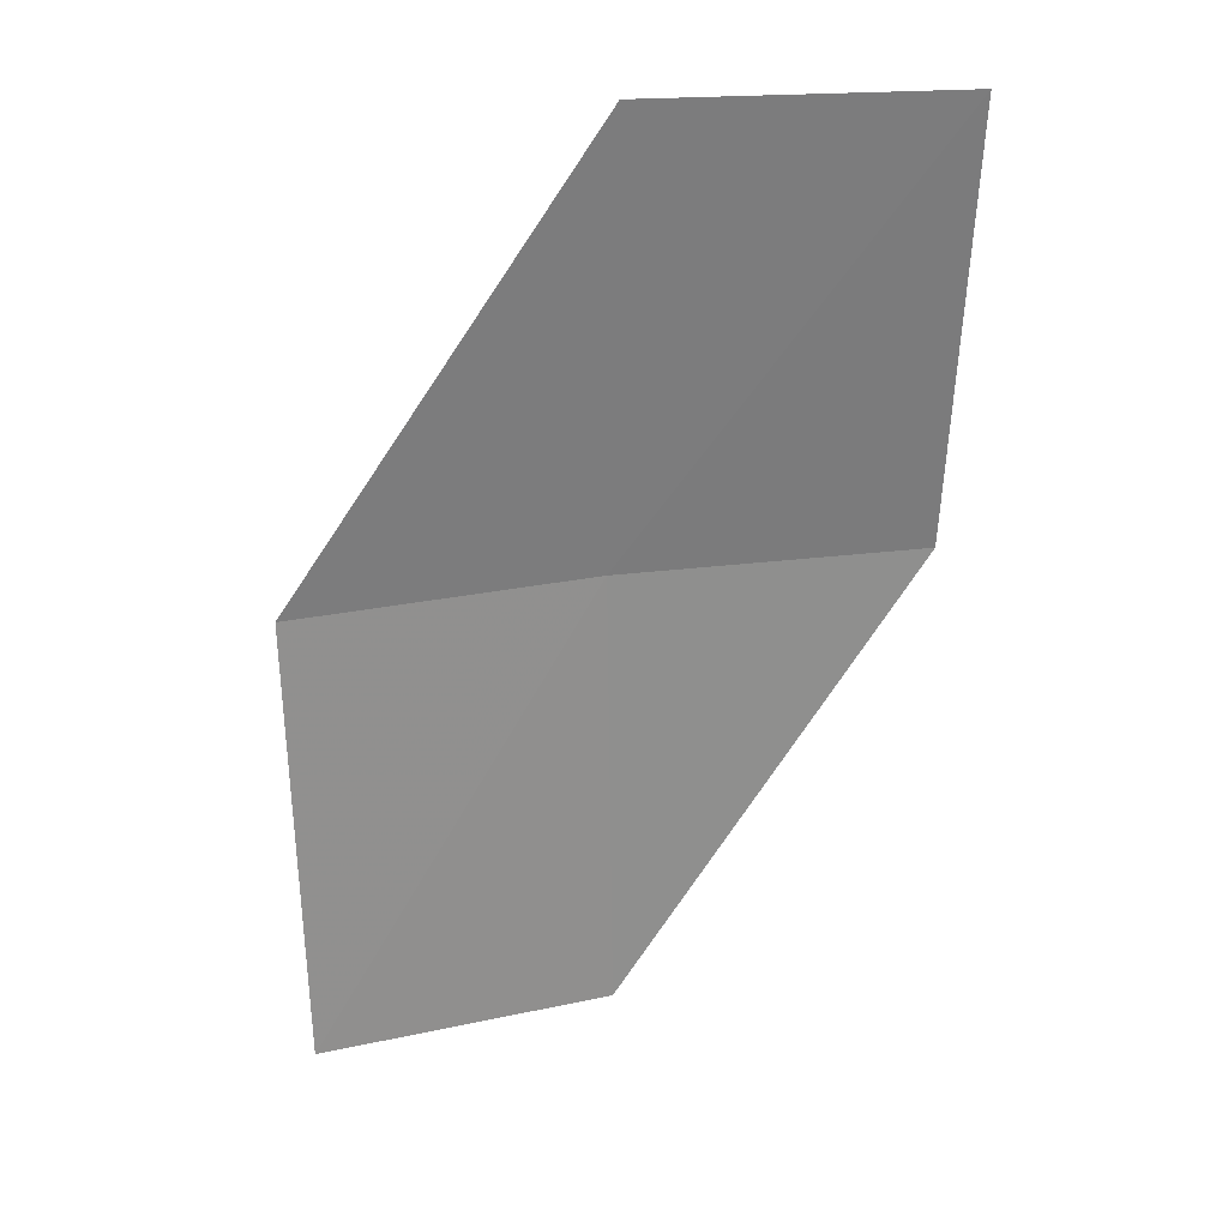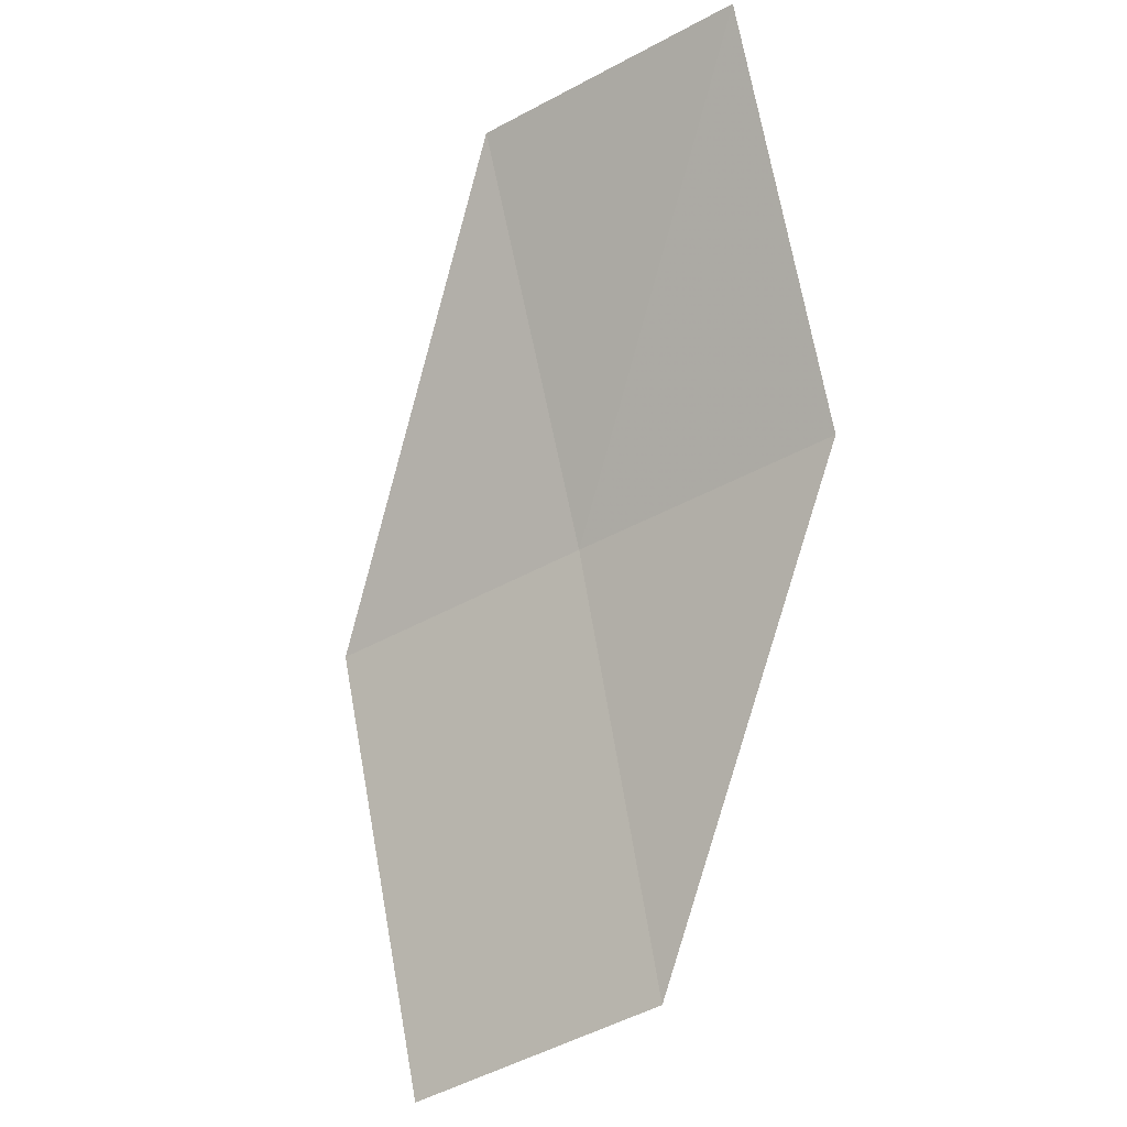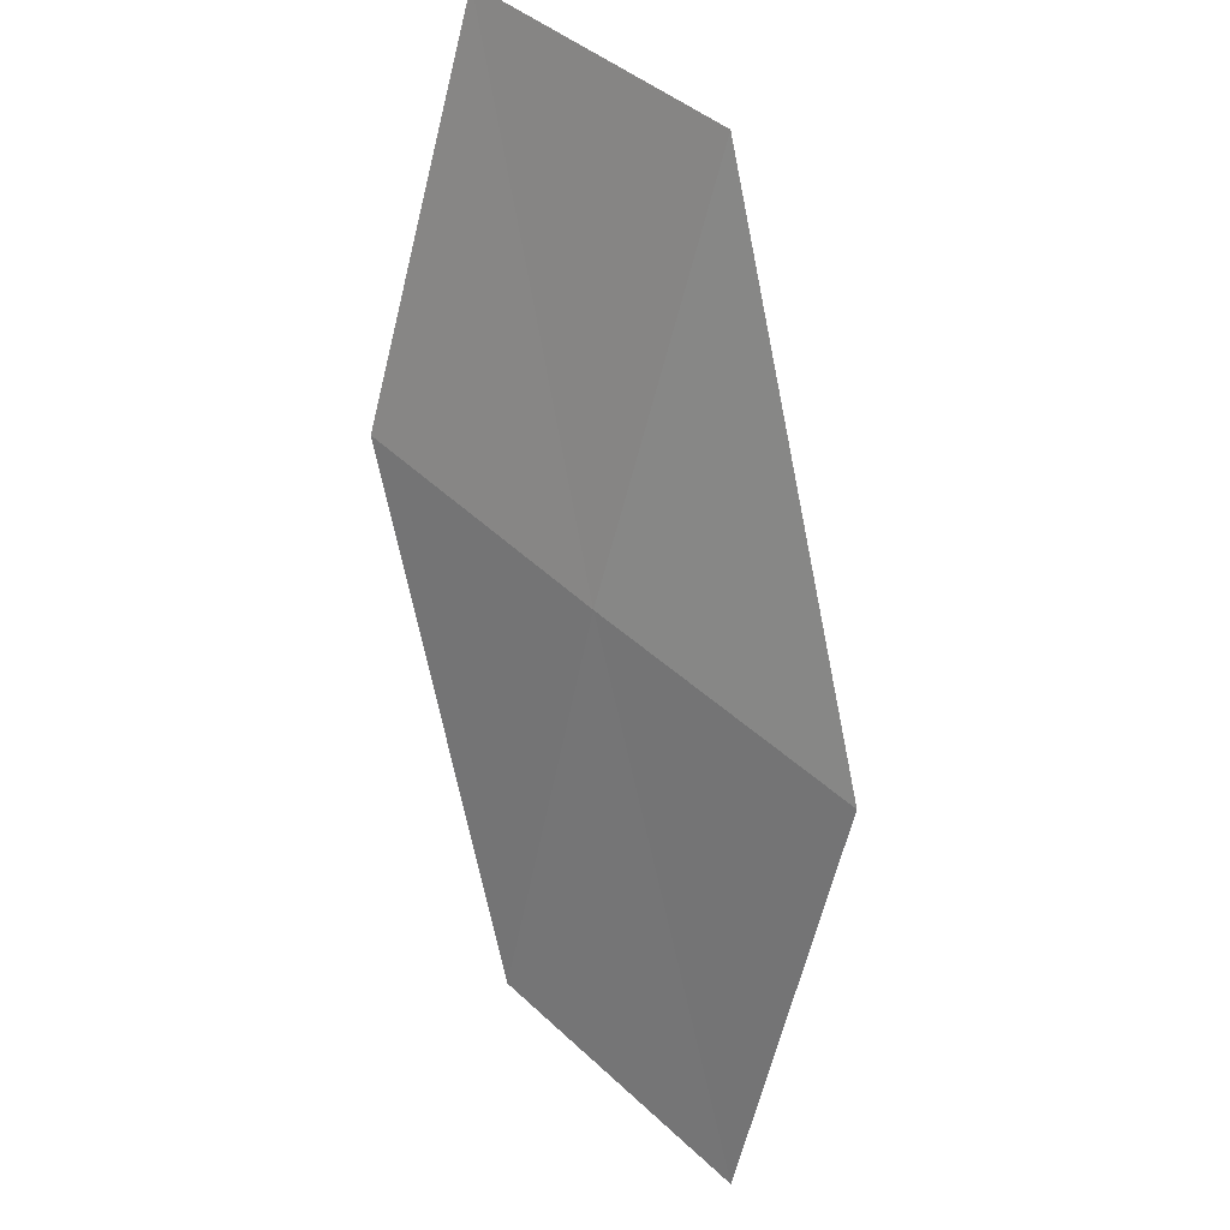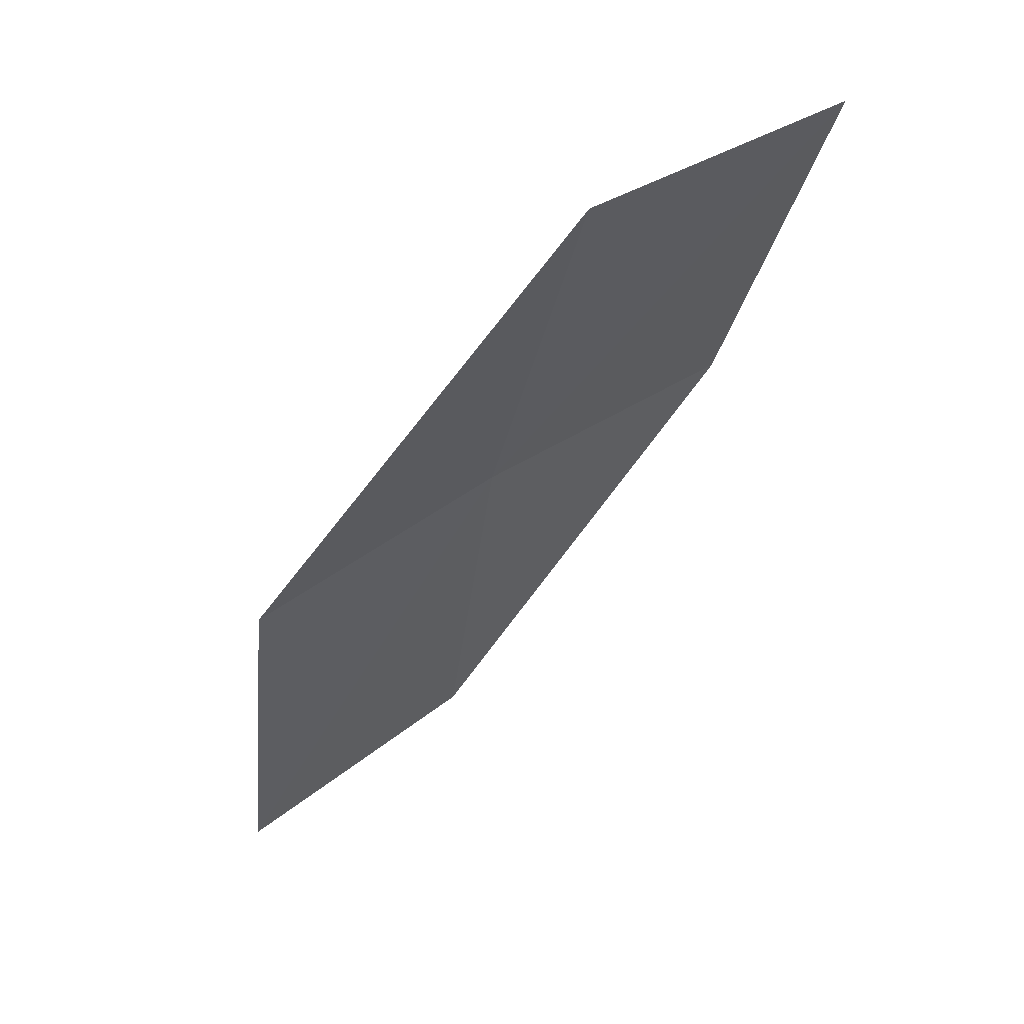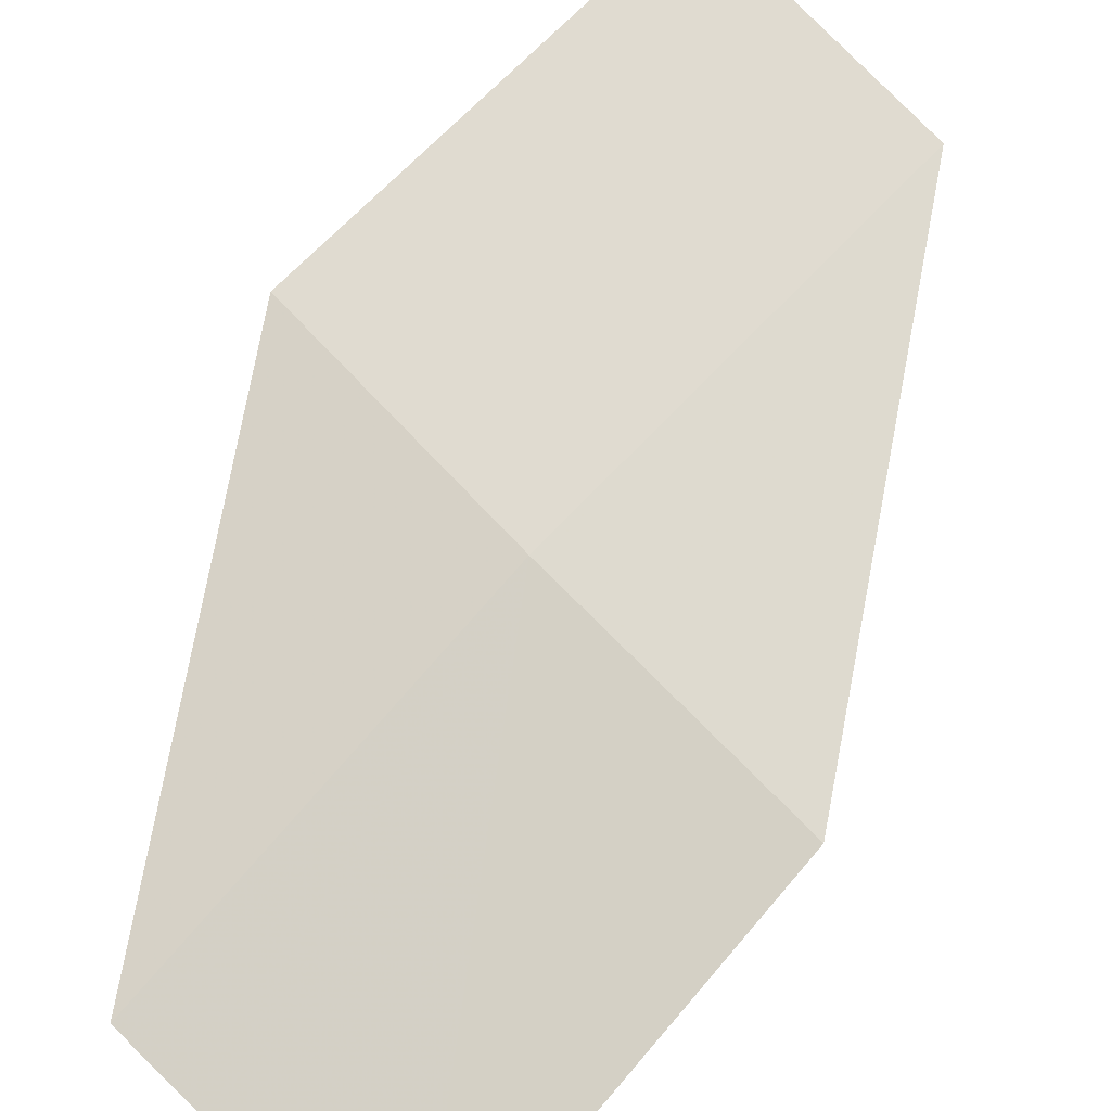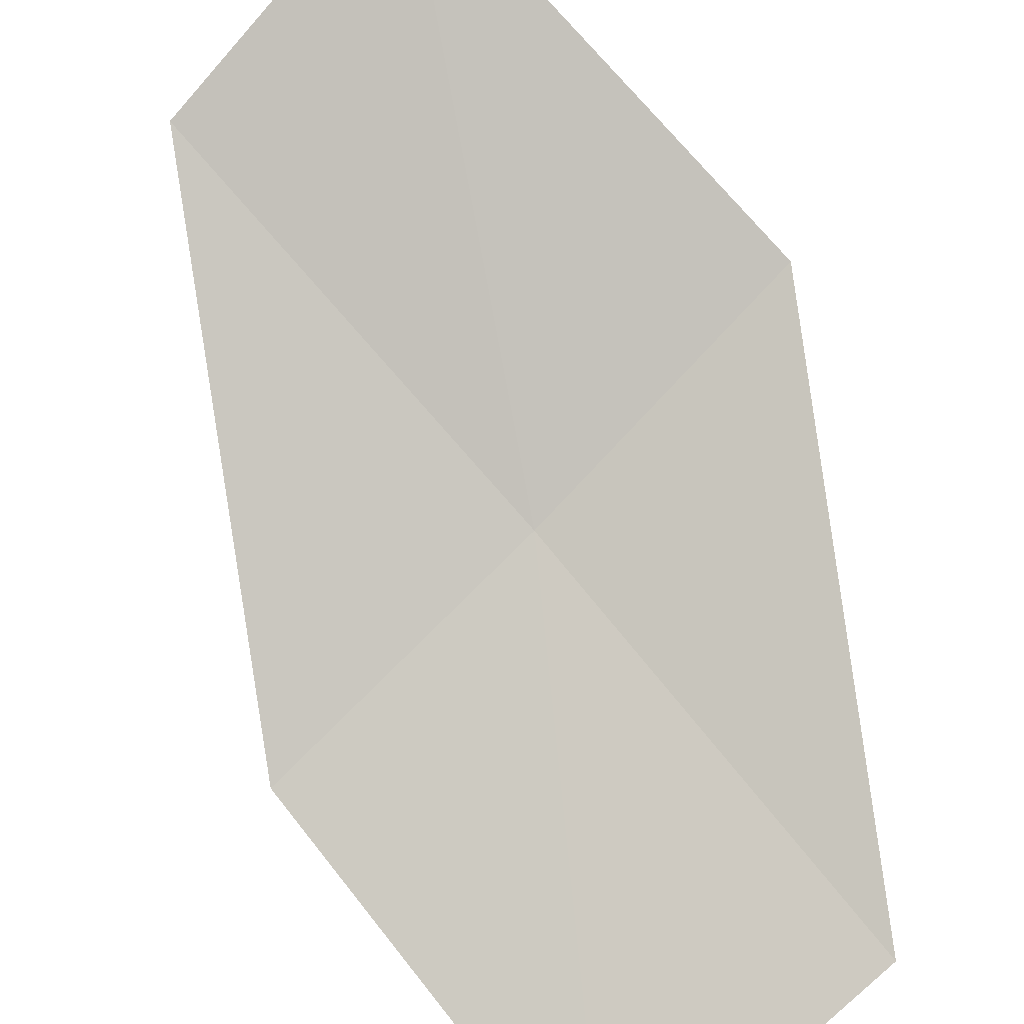
<metadata>
{"format":"obj","ext":"obj","renderer":"f3d","projection":"perspective","resolution":1024,"background":"white","views":[{"elev":11.1,"azim":167.2,"up":"+Y"},{"elev":-27.7,"azim":-151.3,"up":"+Y"},{"elev":43.4,"azim":36.4,"up":"+Y"},{"elev":41.0,"azim":136.1,"up":"+Y"},{"elev":54.0,"azim":-138.4,"up":"+Z"},{"elev":-76.4,"azim":39.2,"up":"+Z"}]}
</metadata>
<code>
v -4.215 35.06 26.92
v -2.558 31.96 27.8
v -2.327 34.83 27.13
v -4.064 37.73 25.94
v -5.98 37.79 25.64
v -6.096 35.2 26.61
v -4.402 32.27 27.59
f 1 2 3
f 1 4 5
f 1 5 6
f 1 7 2
f 1 6 7
f 1 3 4

</code>
